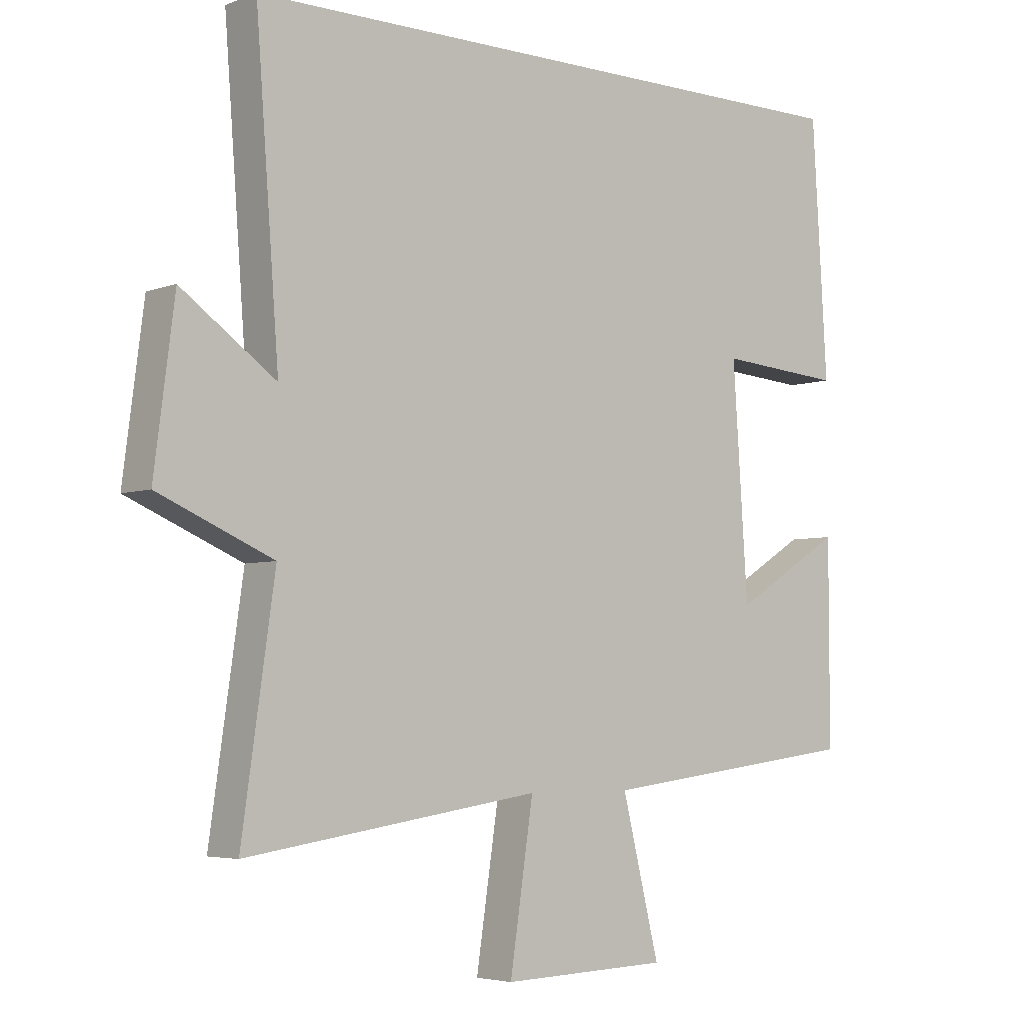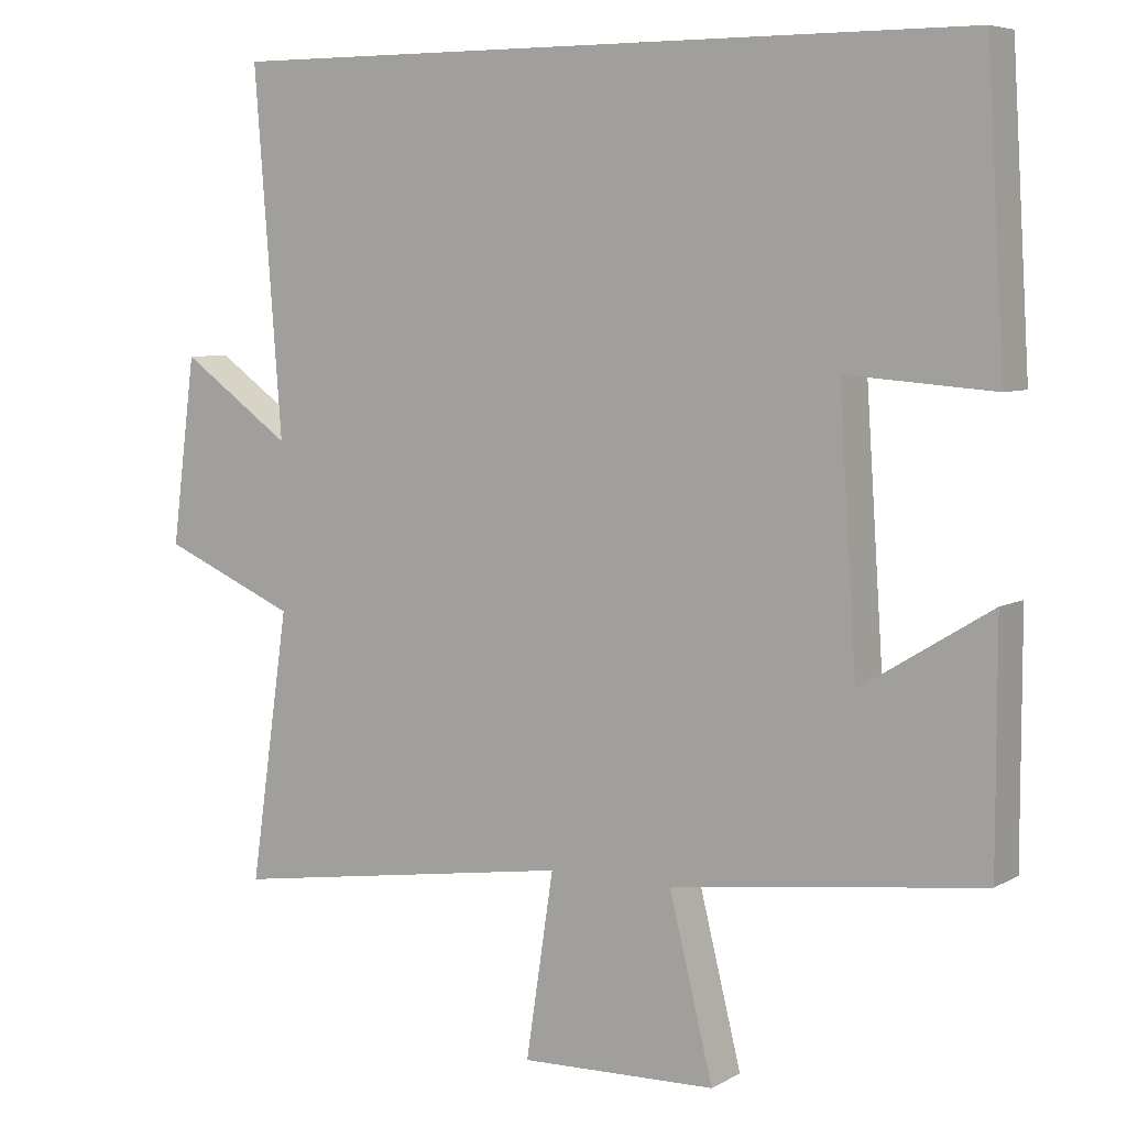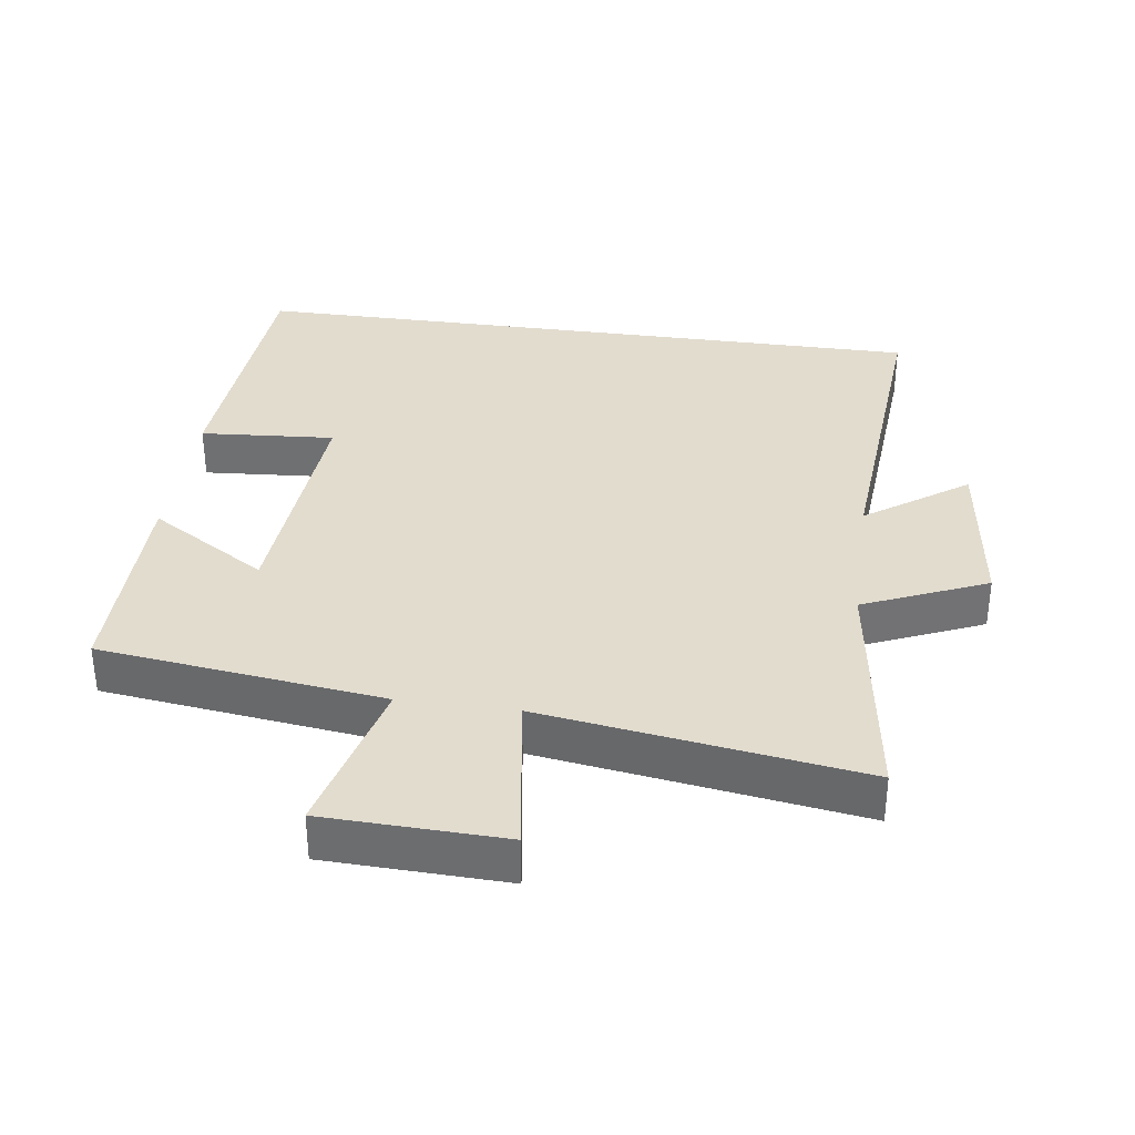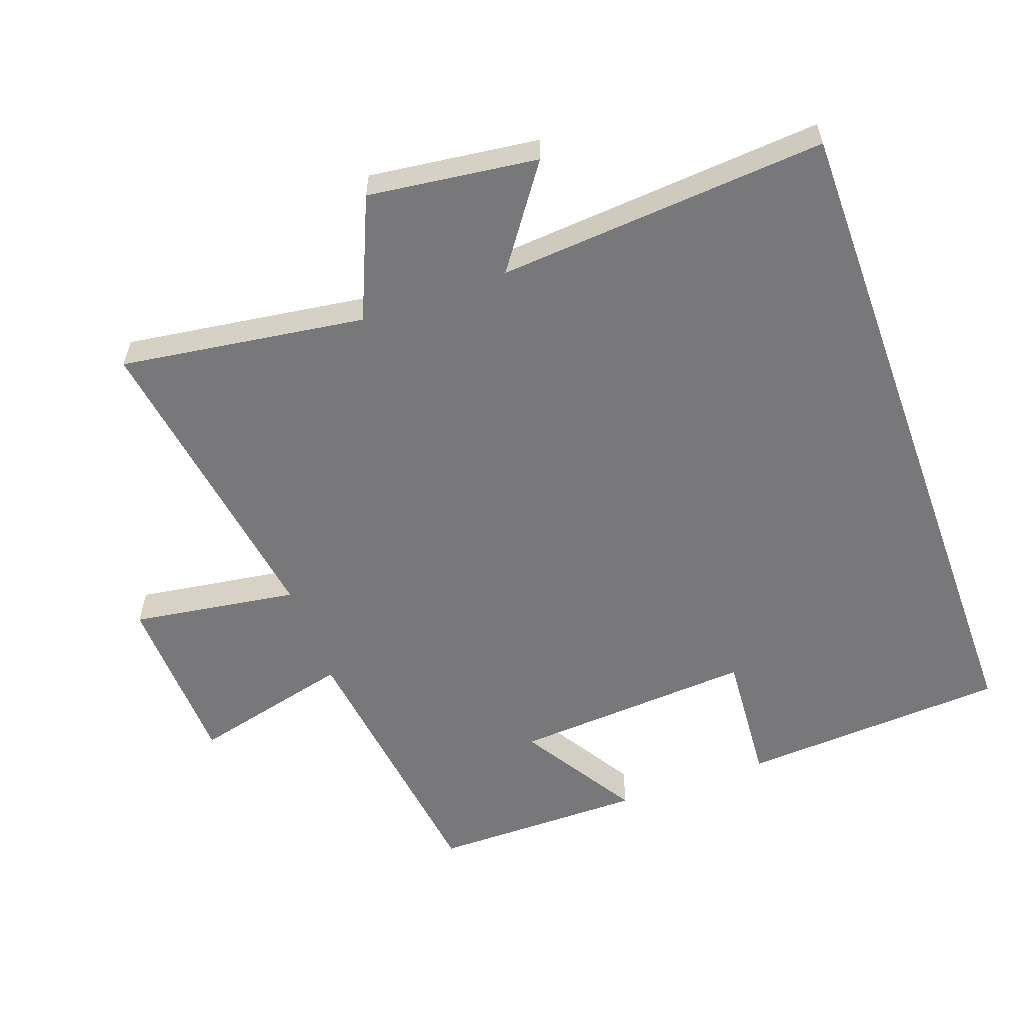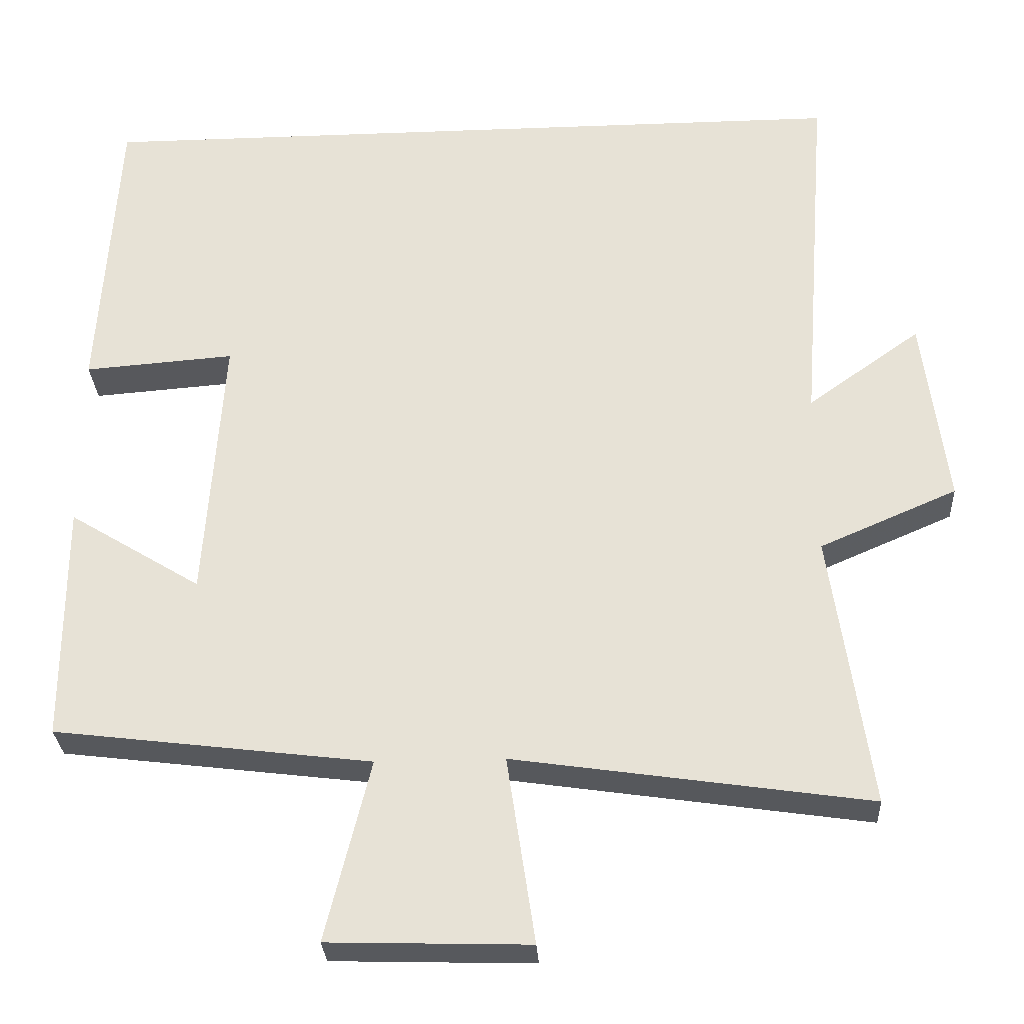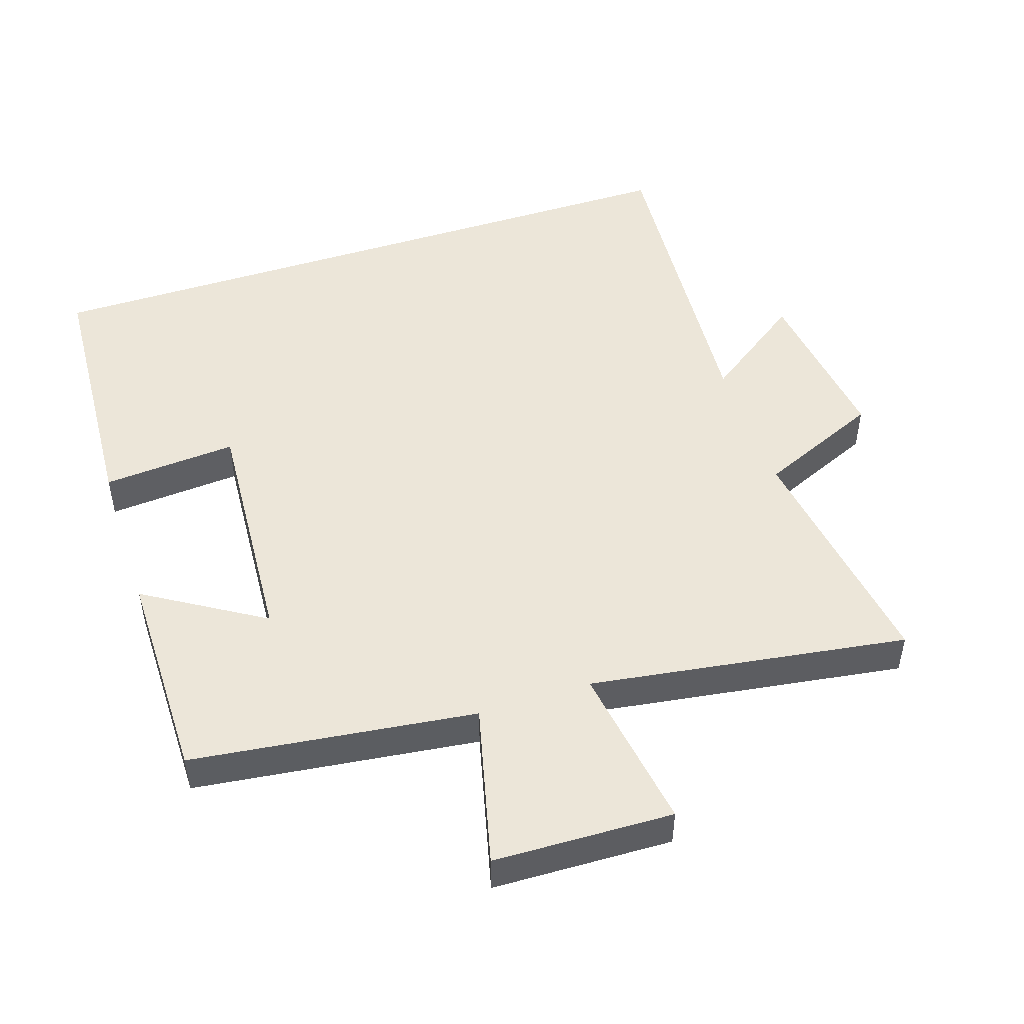
<metadata>
{"format":"obj","ext":"obj","renderer":"f3d","projection":"perspective","resolution":1024,"background":"white","views":[{"elev":-4.6,"azim":-40.3,"up":"+Z"},{"elev":6.4,"azim":32.4,"up":"+Z"},{"elev":34.6,"azim":-172.0,"up":"+Y"},{"elev":-57.5,"azim":-70.1,"up":"+Y"},{"elev":-29.2,"azim":-176.8,"up":"+Z"},{"elev":48.9,"azim":161.8,"up":"+Y"}]}
</metadata>
<code>
v -0.552 0.07 -0.569
v -0.5 0.07 -0.207
v -0.681 0.07 -0.129
v -0.649 0.07 0.121
v -0.5 0.07 0.015
v -0.537 0.07 0.5
v 0.476 0.07 0.5
v 0.5 0.07 0.104
v 0.302 0.07 0.119
v 0.326 0.07 -0.239
v 0.5 0.07 -0.132
v 0.5 0.07 -0.448
v 0.083 0.07 -0.5
v 0.142 0.07 -0.738
v -0.122 0.07 -0.746
v -0.085 0.07 -0.5
v -0.552 0 -0.569
v -0.5 0 -0.207
v -0.681 0 -0.129
v -0.649 0 0.121
v -0.5 0 0.015
v -0.537 0 0.5
v 0.476 0 0.5
v 0.5 0 0.104
v 0.302 0 0.119
v 0.326 0 -0.239
v 0.5 0 -0.132
v 0.5 0 -0.448
v 0.083 0 -0.5
v 0.142 0 -0.738
v -0.122 0 -0.746
v -0.085 0 -0.5
f 13 14 15 16
f 12 13 16
f 11 12 16
f 10 11 16
f 16 1 2
f 10 16 2
f 9 10 2
f 6 7 8 9
f 5 6 9
f 5 9 2 3
f 3 4 5
f 32 31 30 29
f 32 29 28
f 32 28 27
f 32 27 26
f 18 17 32
f 18 32 26
f 18 26 25
f 25 24 23 22
f 25 22 21
f 19 18 25 21
f 21 20 19
f 1 17 18 2
f 2 18 19 3
f 3 19 20 4
f 4 20 21 5
f 5 21 22 6
f 6 22 23 7
f 7 23 24 8
f 8 24 25 9
f 9 25 26 10
f 10 26 27 11
f 11 27 28 12
f 12 28 29 13
f 13 29 30 14
f 14 30 31 15
f 15 31 32 16
f 16 32 17 1

</code>
